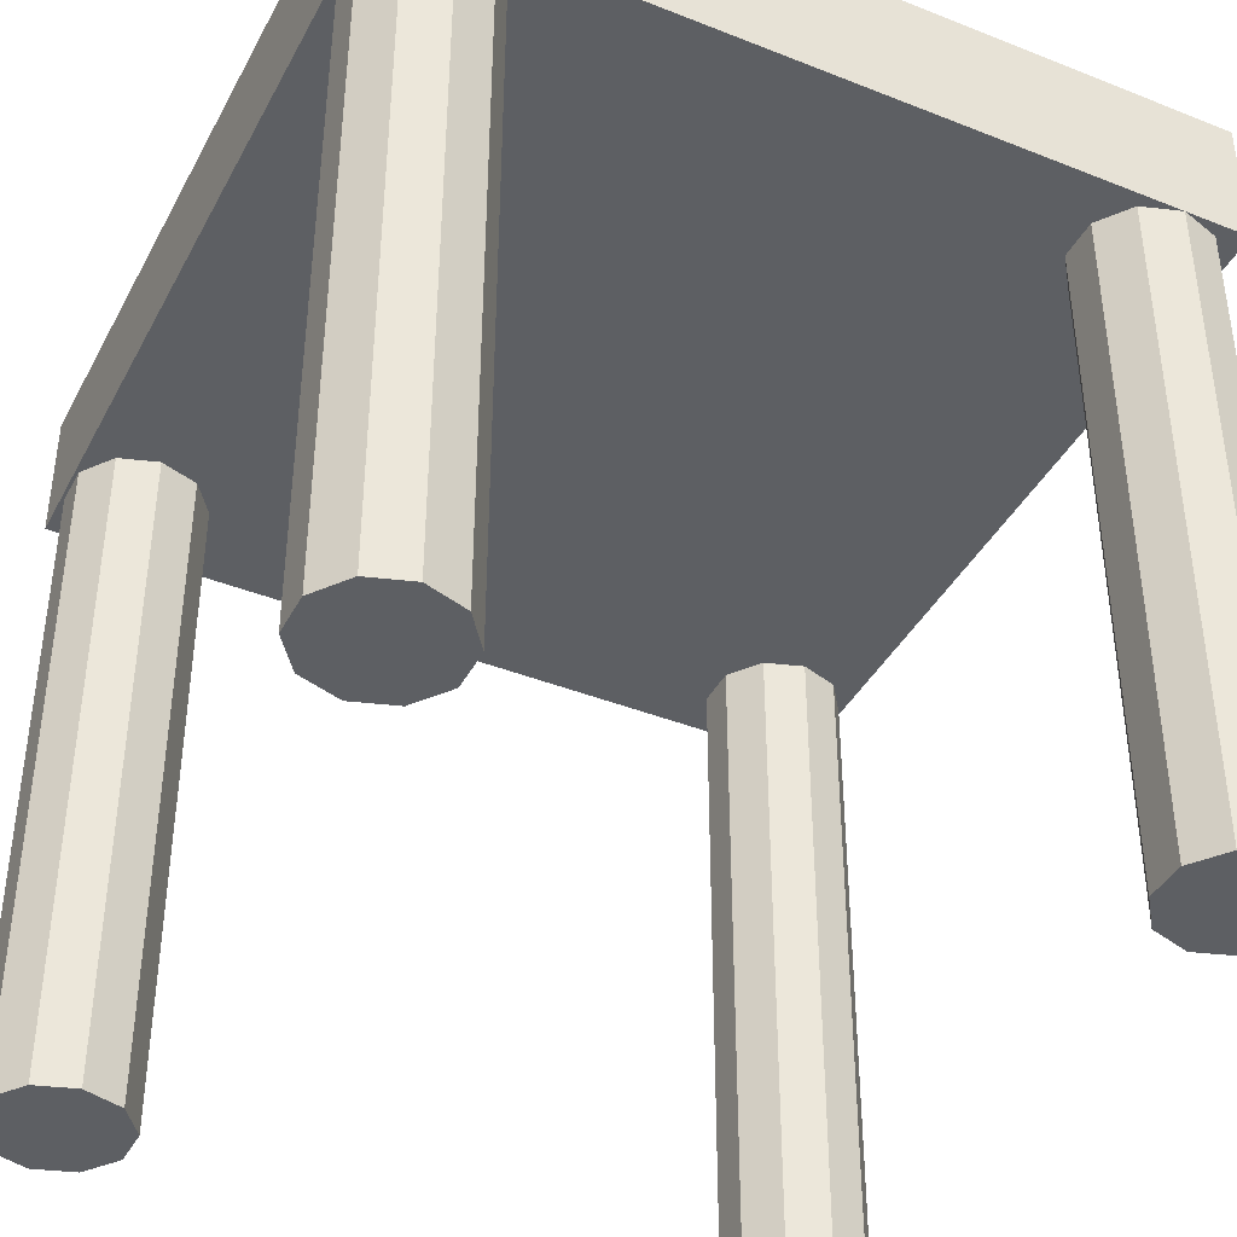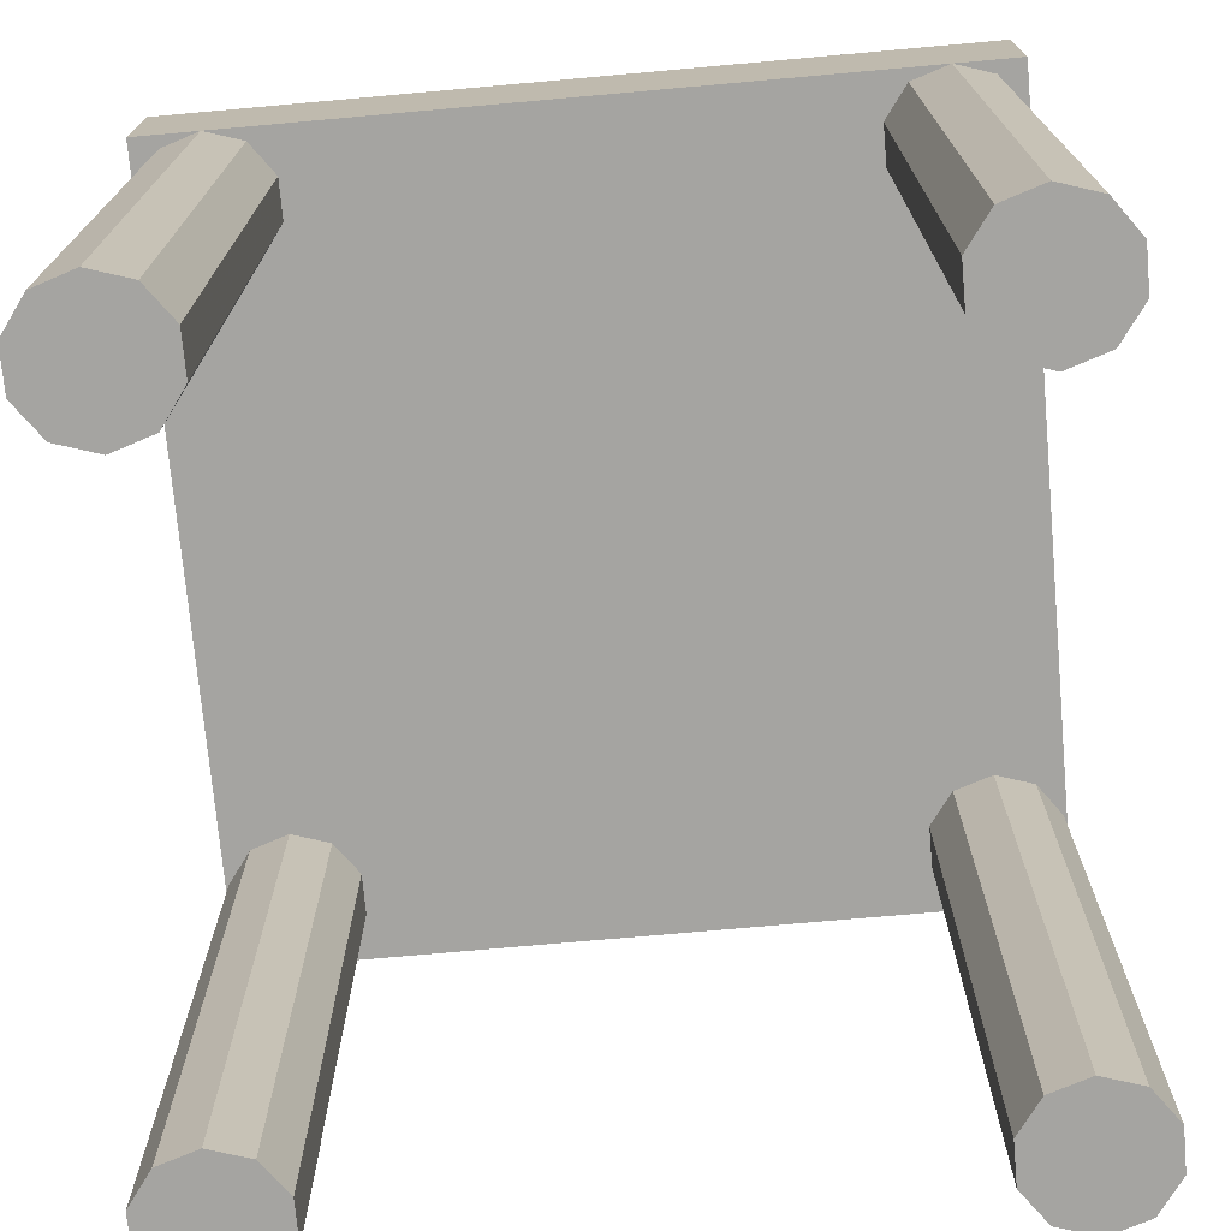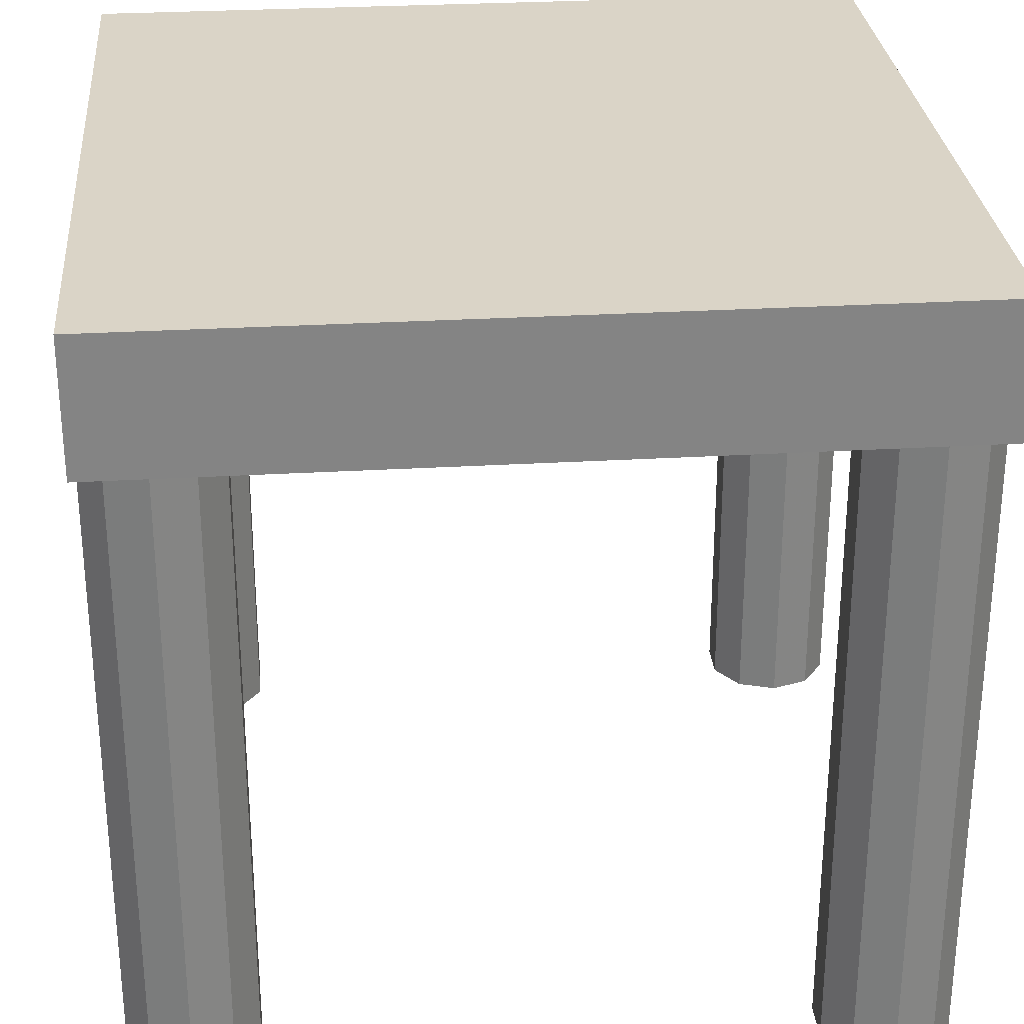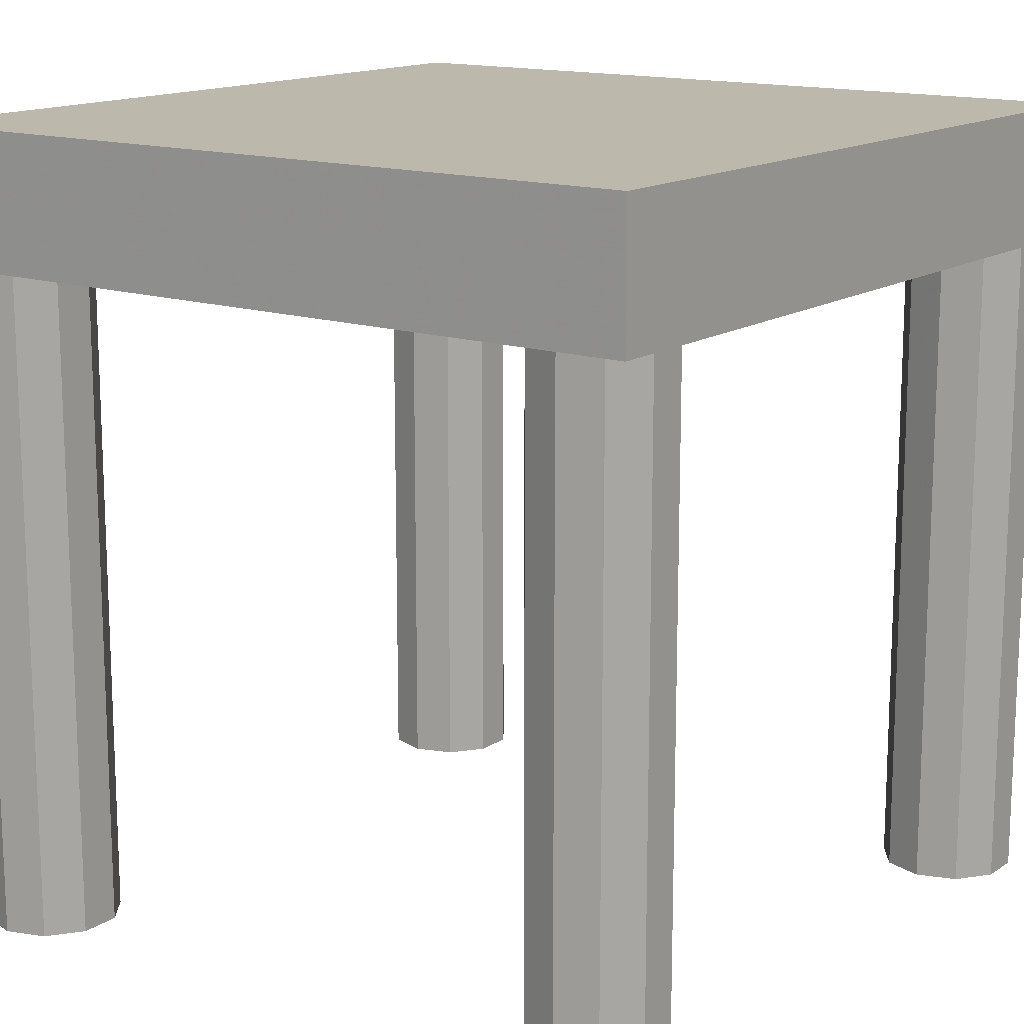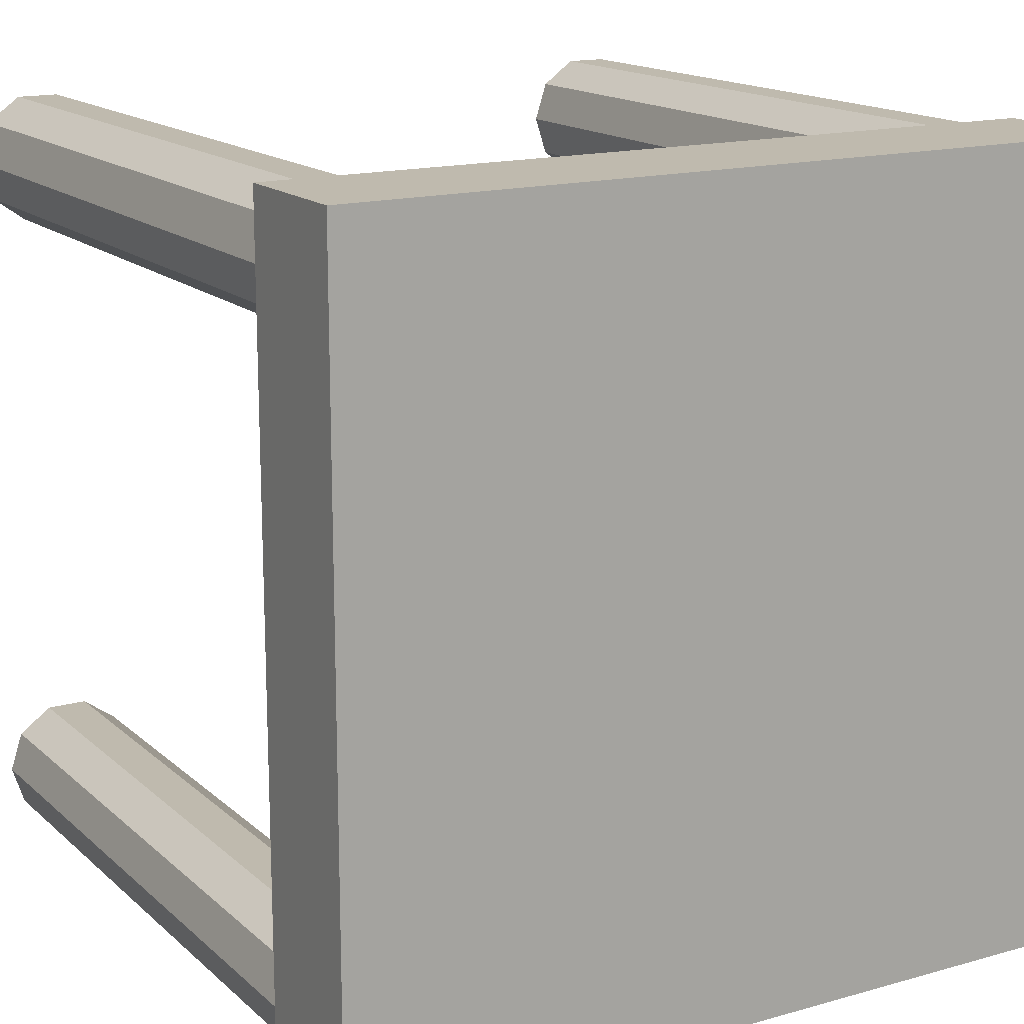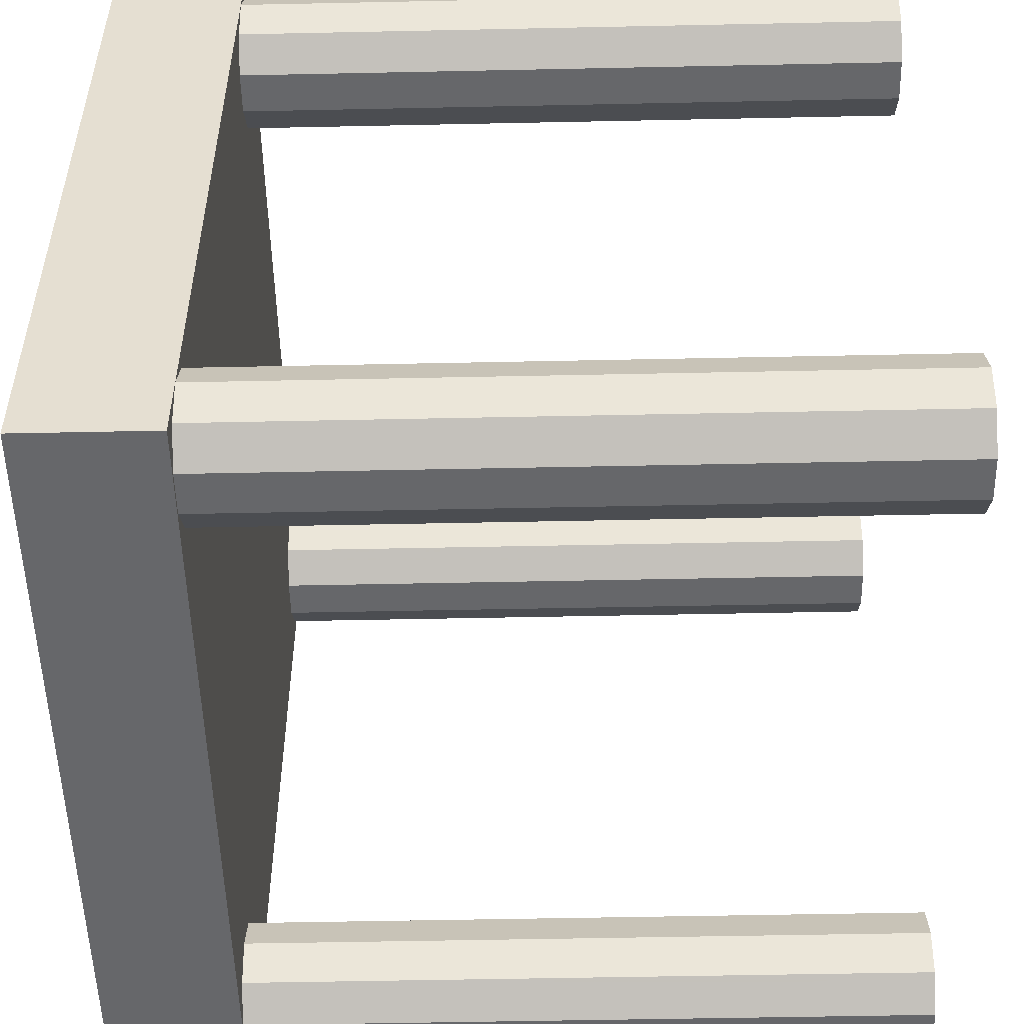
<metadata>
{"format":"obj","ext":"obj","renderer":"f3d","projection":"perspective","resolution":1024,"background":"white","views":[{"elev":-40.4,"azim":64.0,"up":"+Y"},{"elev":-73.4,"azim":-84.9,"up":"+Y"},{"elev":28.9,"azim":85.0,"up":"+Y"},{"elev":14.6,"azim":-54.0,"up":"+Y"},{"elev":15.8,"azim":149.6,"up":"+Z"},{"elev":-52.1,"azim":-88.7,"up":"+Z"}]}
</metadata>
<code>
v 0.025 0.8167 0.025
v 0.975 0.8167 0.025
v 0.975 0.975 0.025
v 0.025 0.975 0.025
v 0.025 0.8167 0.975
v 0.975 0.8167 0.975
v 0.975 0.975 0.975
v 0.025 0.975 0.975
v 0.1833 0.8167 0.1042
v 0.1682 0.8167 0.1507
v 0.1833 0.025 0.1042
v 0.1682 0.025 0.1507
v 0.1042 0.025 0.1042
v 0.1042 0.8167 0.1042
v 0.1286 0.8167 0.1795
v 0.1286 0.025 0.1795
v 0.0797 0.8167 0.1795
v 0.0797 0.025 0.1795
v 0.04012 0.8167 0.1507
v 0.04012 0.025 0.1507
v 0.025 0.8167 0.1042
v 0.025 0.025 0.1042
v 0.04012 0.8167 0.05763
v 0.04012 0.025 0.05763
v 0.0797 0.8167 0.02888
v 0.0797 0.025 0.02888
v 0.1286 0.8167 0.02888
v 0.1286 0.025 0.02888
v 0.1682 0.8167 0.05763
v 0.1682 0.025 0.05763
v 0.975 0.8167 0.1042
v 0.9599 0.8167 0.1507
v 0.975 0.025 0.1042
v 0.9599 0.025 0.1507
v 0.8958 0.025 0.1042
v 0.8958 0.8167 0.1042
v 0.9203 0.8167 0.1795
v 0.9203 0.025 0.1795
v 0.8714 0.8167 0.1795
v 0.8714 0.025 0.1795
v 0.8318 0.8167 0.1507
v 0.8318 0.025 0.1507
v 0.8167 0.8167 0.1042
v 0.8167 0.025 0.1042
v 0.8318 0.8167 0.05763
v 0.8318 0.025 0.05763
v 0.8714 0.8167 0.02888
v 0.8714 0.025 0.02888
v 0.9203 0.8167 0.02888
v 0.9203 0.025 0.02888
v 0.9599 0.8167 0.05763
v 0.9599 0.025 0.05763
v 0.1833 0.8167 0.8958
v 0.1682 0.8167 0.9424
v 0.1833 0.025 0.8958
v 0.1682 0.025 0.9424
v 0.1042 0.025 0.8958
v 0.1042 0.8167 0.8958
v 0.1286 0.8167 0.9711
v 0.1286 0.025 0.9711
v 0.0797 0.8167 0.9711
v 0.0797 0.025 0.9711
v 0.04012 0.8167 0.9424
v 0.04012 0.025 0.9424
v 0.025 0.8167 0.8958
v 0.025 0.025 0.8958
v 0.04012 0.8167 0.8493
v 0.04012 0.025 0.8493
v 0.0797 0.8167 0.8205
v 0.0797 0.025 0.8205
v 0.1286 0.8167 0.8205
v 0.1286 0.025 0.8205
v 0.1682 0.8167 0.8493
v 0.1682 0.025 0.8493
v 0.975 0.8167 0.8958
v 0.9599 0.8167 0.9424
v 0.975 0.025 0.8958
v 0.9599 0.025 0.9424
v 0.8958 0.025 0.8958
v 0.8958 0.8167 0.8958
v 0.9203 0.8167 0.9711
v 0.9203 0.025 0.9711
v 0.8714 0.8167 0.9711
v 0.8714 0.025 0.9711
v 0.8318 0.8167 0.9424
v 0.8318 0.025 0.9424
v 0.8167 0.8167 0.8958
v 0.8167 0.025 0.8958
v 0.8318 0.8167 0.8493
v 0.8318 0.025 0.8493
v 0.8714 0.8167 0.8205
v 0.8714 0.025 0.8205
v 0.9203 0.8167 0.8205
v 0.9203 0.025 0.8205
v 0.9599 0.8167 0.8493
v 0.9599 0.025 0.8493
f 1 4 2
f 2 4 3
f 1 6 5
f 1 2 6
f 1 5 4
f 4 5 8
f 4 8 7
f 4 7 3
f 2 7 6
f 2 3 7
f 6 8 5
f 6 7 8
f 9 10 11
f 10 12 11
f 13 11 12
f 14 10 9
f 10 15 12
f 15 16 12
f 13 12 16
f 14 15 10
f 15 17 16
f 17 18 16
f 13 16 18
f 14 17 15
f 17 19 18
f 19 20 18
f 13 18 20
f 14 19 17
f 19 21 20
f 21 22 20
f 13 20 22
f 14 21 19
f 21 23 22
f 23 24 22
f 13 22 24
f 14 23 21
f 23 25 24
f 25 26 24
f 13 24 26
f 14 25 23
f 25 27 26
f 27 28 26
f 13 26 28
f 14 27 25
f 27 29 28
f 29 30 28
f 13 28 30
f 14 29 27
f 29 9 30
f 9 11 30
f 13 30 11
f 14 9 29
f 31 32 33
f 32 34 33
f 35 33 34
f 36 32 31
f 32 37 34
f 37 38 34
f 35 34 38
f 36 37 32
f 37 39 38
f 39 40 38
f 35 38 40
f 36 39 37
f 39 41 40
f 41 42 40
f 35 40 42
f 36 41 39
f 41 43 42
f 43 44 42
f 35 42 44
f 36 43 41
f 43 45 44
f 45 46 44
f 35 44 46
f 36 45 43
f 45 47 46
f 47 48 46
f 35 46 48
f 36 47 45
f 47 49 48
f 49 50 48
f 35 48 50
f 36 49 47
f 49 51 50
f 51 52 50
f 35 50 52
f 36 51 49
f 51 31 52
f 31 33 52
f 35 52 33
f 36 31 51
f 53 54 55
f 54 56 55
f 57 55 56
f 58 54 53
f 54 59 56
f 59 60 56
f 57 56 60
f 58 59 54
f 59 61 60
f 61 62 60
f 57 60 62
f 58 61 59
f 61 63 62
f 63 64 62
f 57 62 64
f 58 63 61
f 63 65 64
f 65 66 64
f 57 64 66
f 58 65 63
f 65 67 66
f 67 68 66
f 57 66 68
f 58 67 65
f 67 69 68
f 69 70 68
f 57 68 70
f 58 69 67
f 69 71 70
f 71 72 70
f 57 70 72
f 58 71 69
f 71 73 72
f 73 74 72
f 57 72 74
f 58 73 71
f 73 53 74
f 53 55 74
f 57 74 55
f 58 53 73
f 75 76 77
f 76 78 77
f 79 77 78
f 80 76 75
f 76 81 78
f 81 82 78
f 79 78 82
f 80 81 76
f 81 83 82
f 83 84 82
f 79 82 84
f 80 83 81
f 83 85 84
f 85 86 84
f 79 84 86
f 80 85 83
f 85 87 86
f 87 88 86
f 79 86 88
f 80 87 85
f 87 89 88
f 89 90 88
f 79 88 90
f 80 89 87
f 89 91 90
f 91 92 90
f 79 90 92
f 80 91 89
f 91 93 92
f 93 94 92
f 79 92 94
f 80 93 91
f 93 95 94
f 95 96 94
f 79 94 96
f 80 95 93
f 95 75 96
f 75 77 96
f 79 96 77
f 80 75 95

</code>
